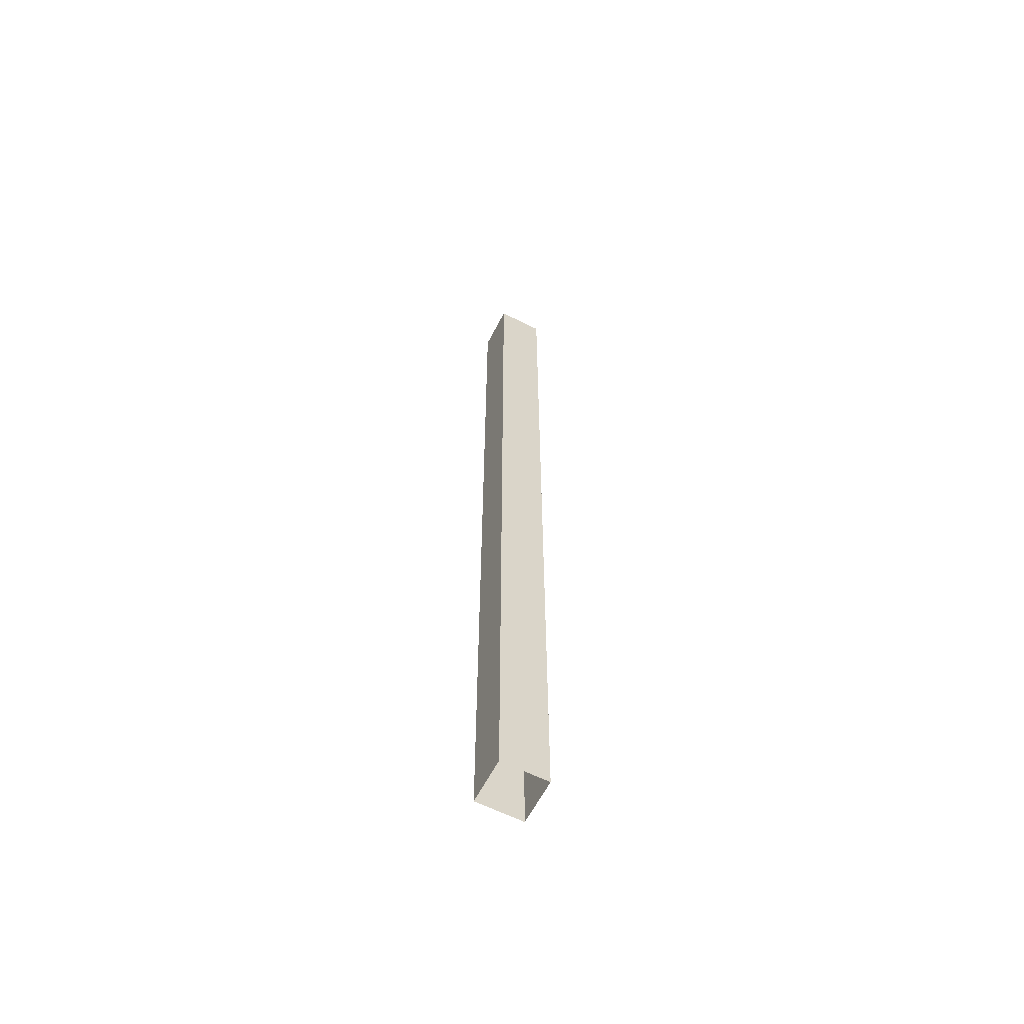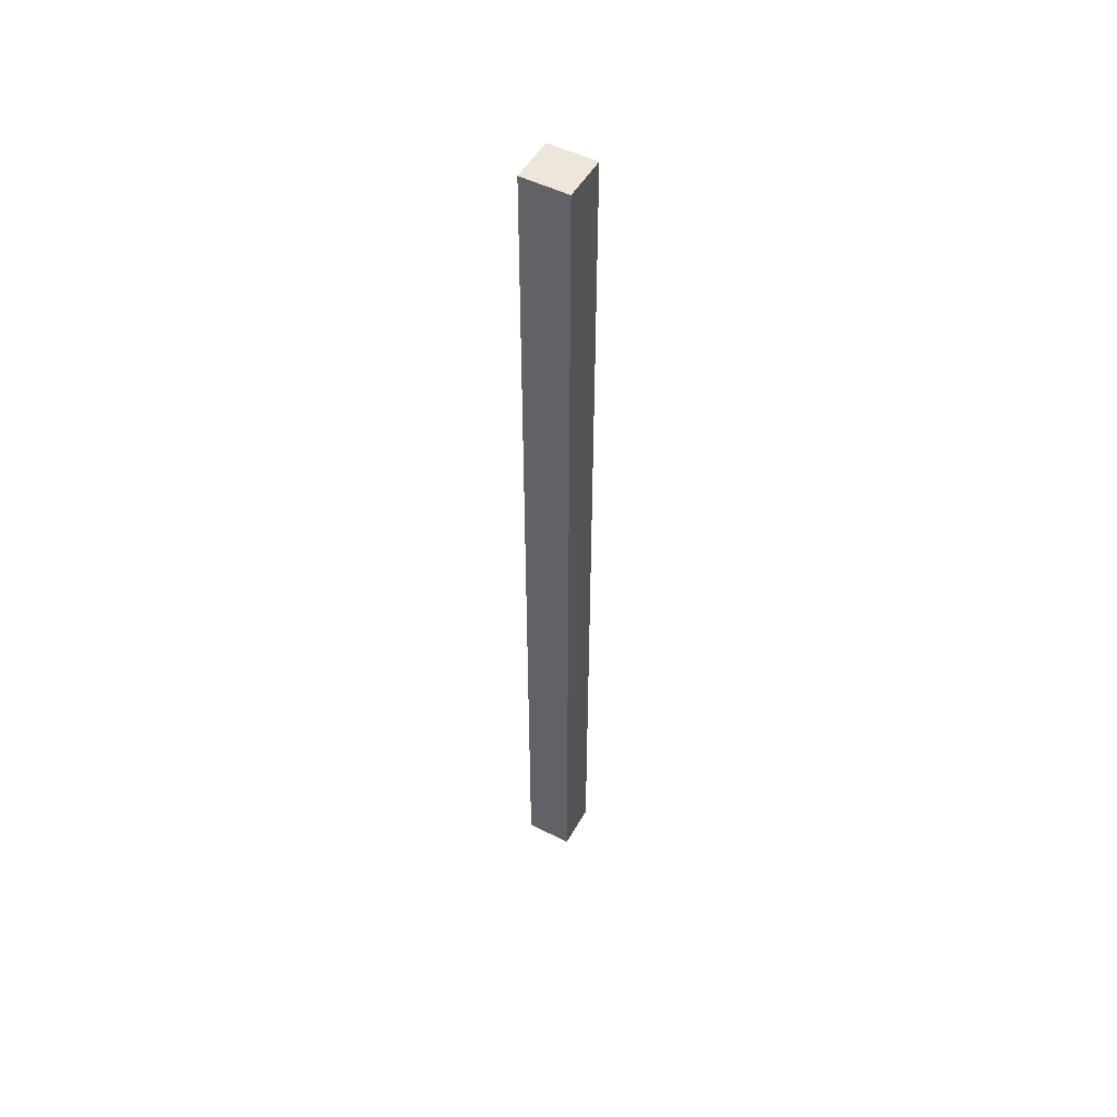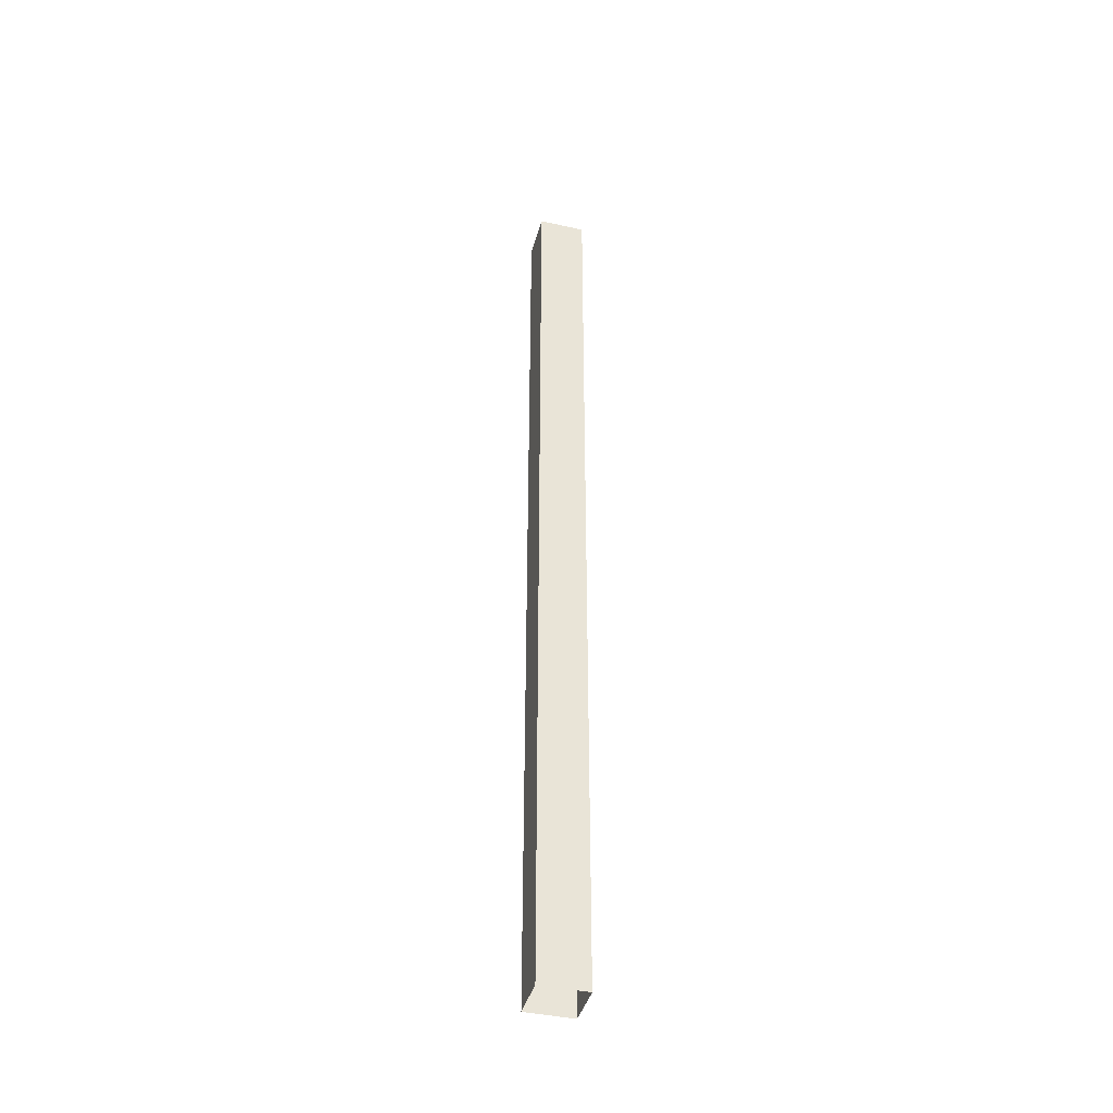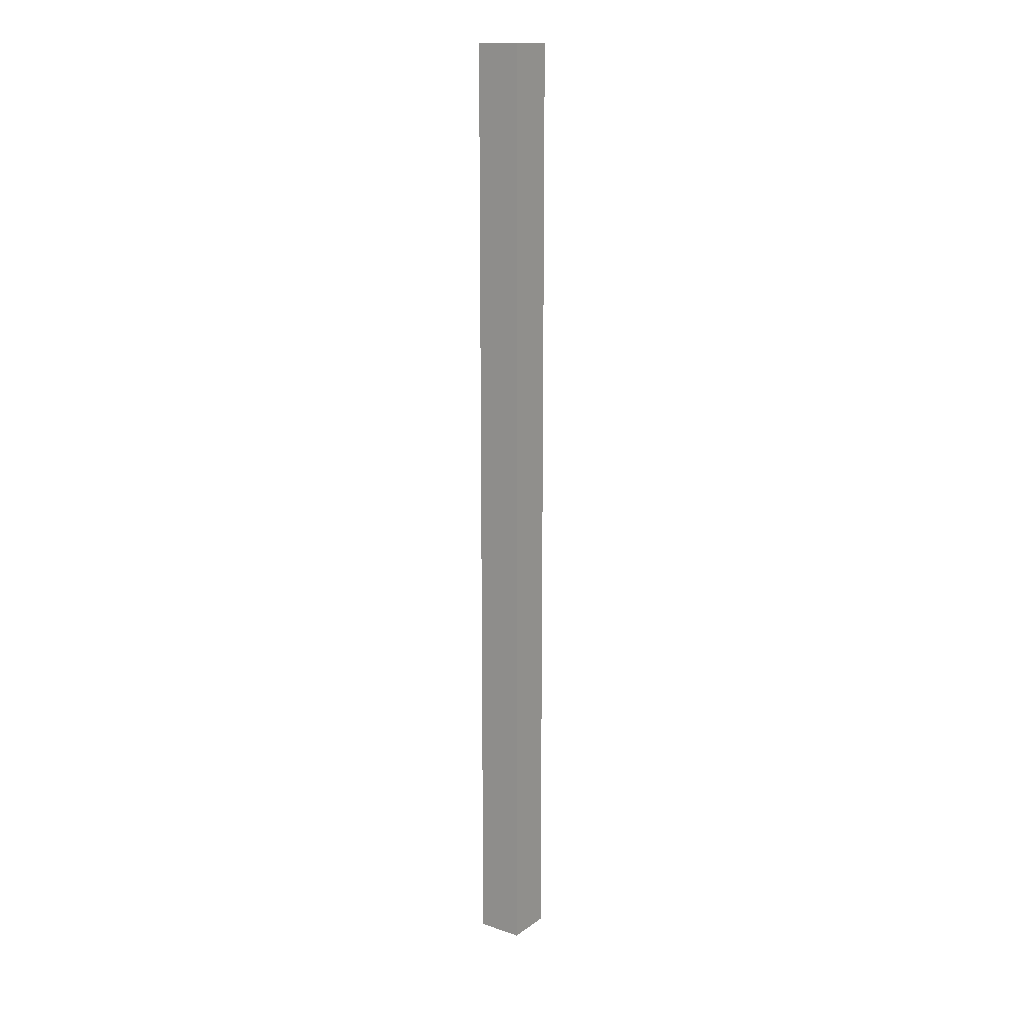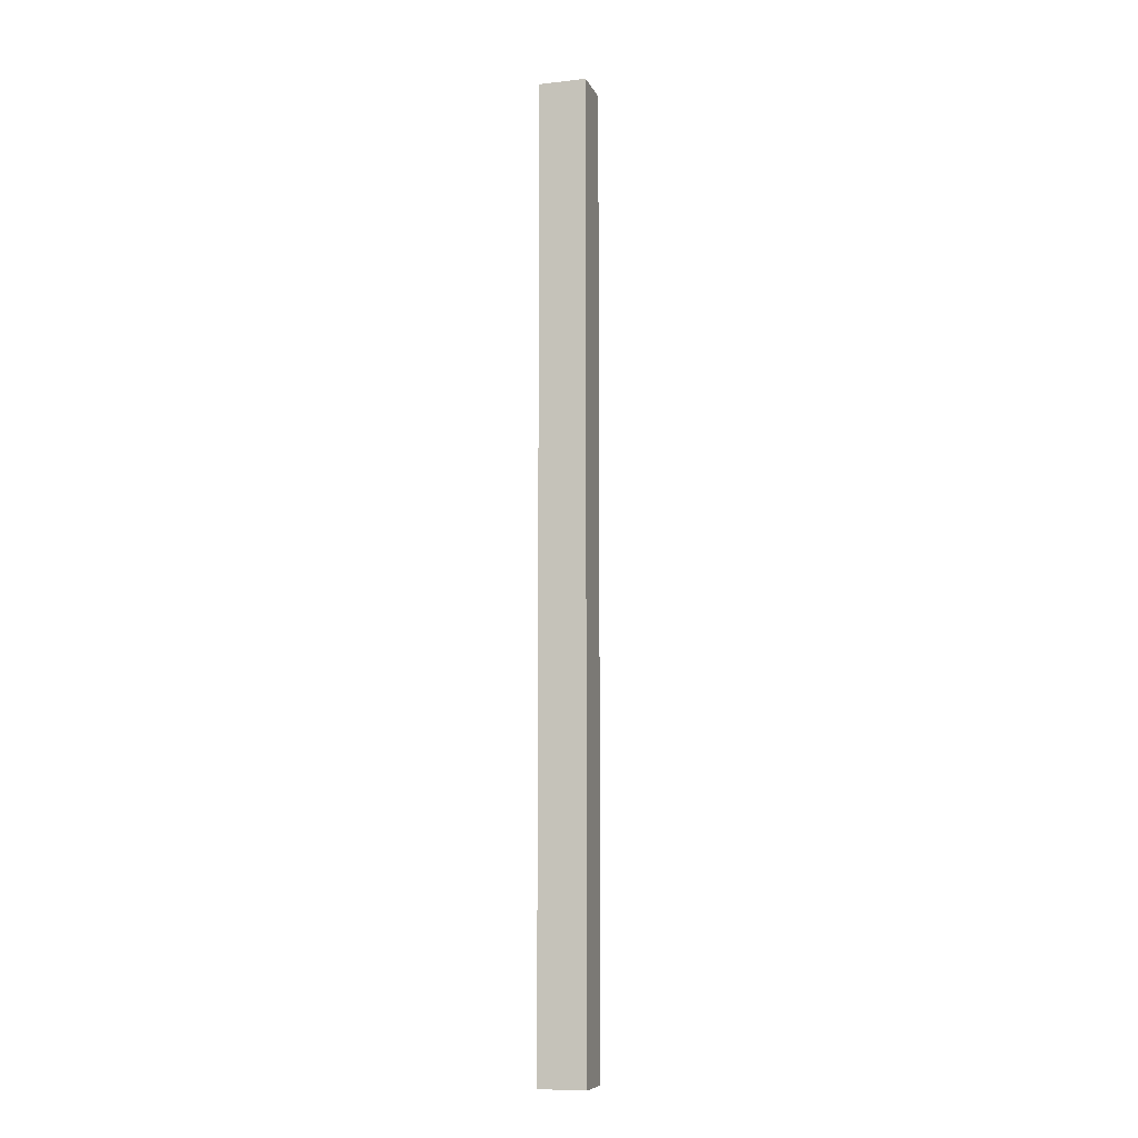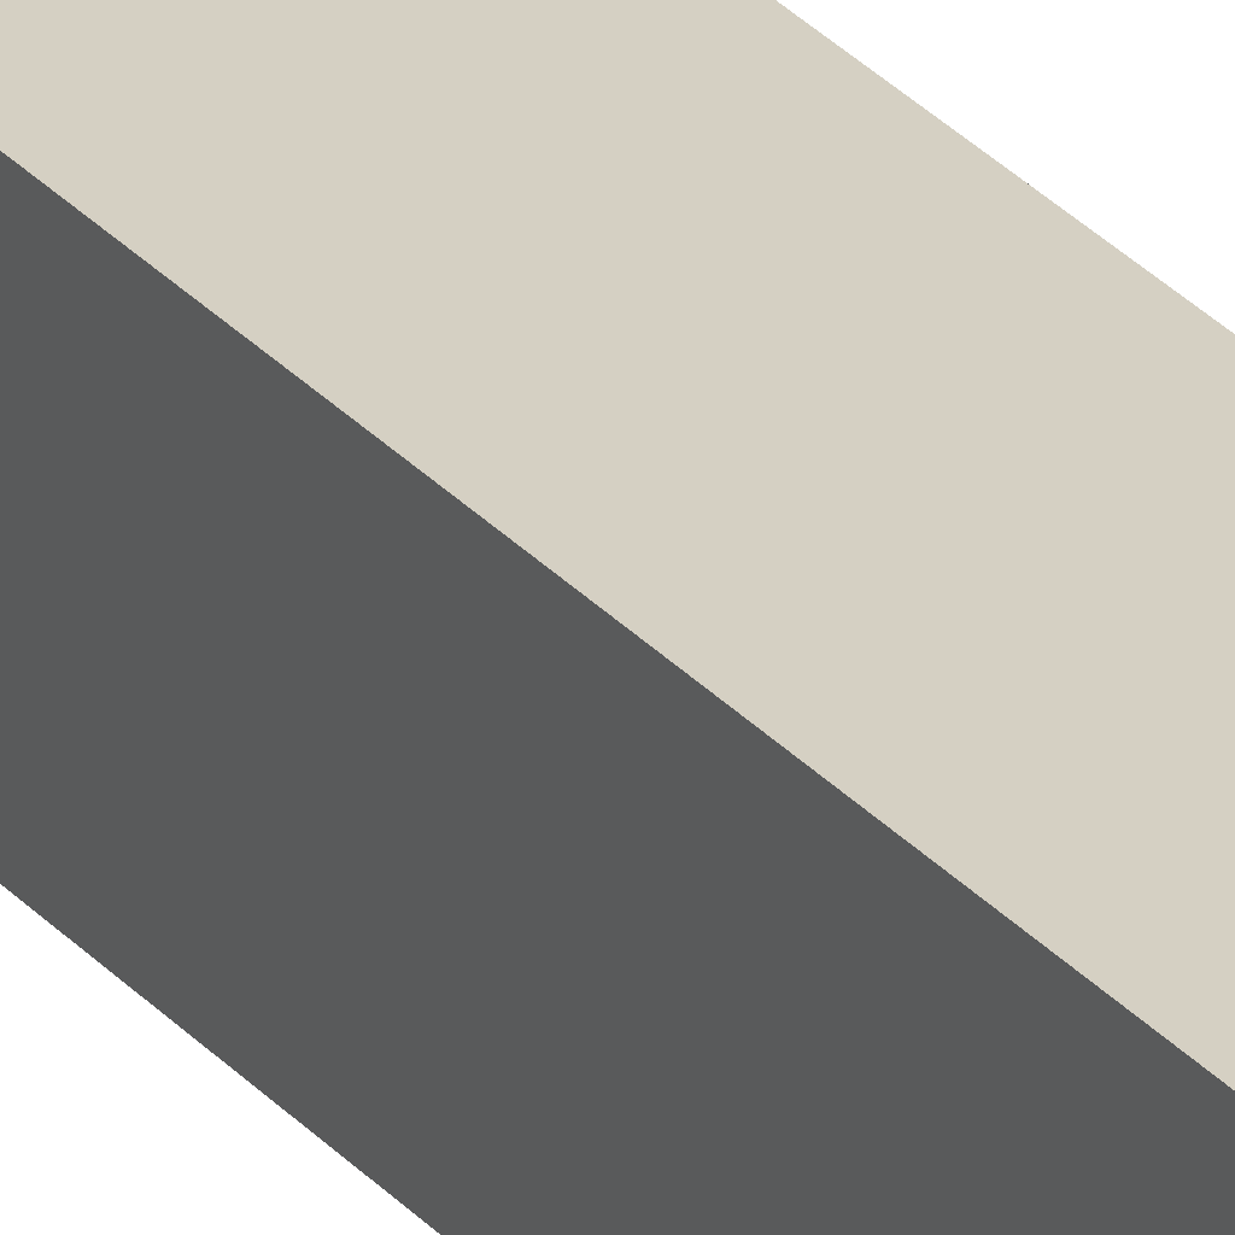
<metadata>
{"format":"obj","ext":"obj","renderer":"f3d","projection":"perspective","resolution":1024,"background":"white","views":[{"elev":-61.5,"azim":-27.1,"up":"+Z"},{"elev":50.9,"azim":-151.2,"up":"+Z"},{"elev":-41.4,"azim":165.1,"up":"+Z"},{"elev":15.3,"azim":125.3,"up":"+Z"},{"elev":-8.8,"azim":16.5,"up":"+Z"},{"elev":26.2,"azim":-30.1,"up":"+Y"}]}
</metadata>
<code>
g royale_mine_column_lod0
v 0.156 -0.1518 0
v 0.1556 -0.1516 6.329
v 0.1555 0.1519 6.331
v 0.1558 0.1517 0.0001379
v 0.1558 0.1517 0.0001379
v 0.1555 0.1519 6.331
v -0.156 0.1517 6.331
v -0.1556 0.1515 -0.0001611
v 0.156 -0.1518 0
v -0.1554 -0.1519 -0.0002216
v -0.1557 -0.1518 6.329
v 0.1556 -0.1516 6.329
v 0.1556 -0.1516 6.329
v -0.1557 -0.1518 6.329
v -0.156 0.1517 6.331
v 0.1555 0.1519 6.331
v -0.1554 -0.1519 -0.0002216
v -0.1556 0.1515 -0.0001611
v -0.156 0.1517 6.331
v -0.1557 -0.1518 6.329
g royale_mine_column_lod0_0
f 3 2 1
f 4 3 1
f 7 6 5
f 8 7 5
f 11 10 9
f 12 11 9
f 15 14 13
f 16 15 13
f 19 18 17
f 20 19 17

</code>
